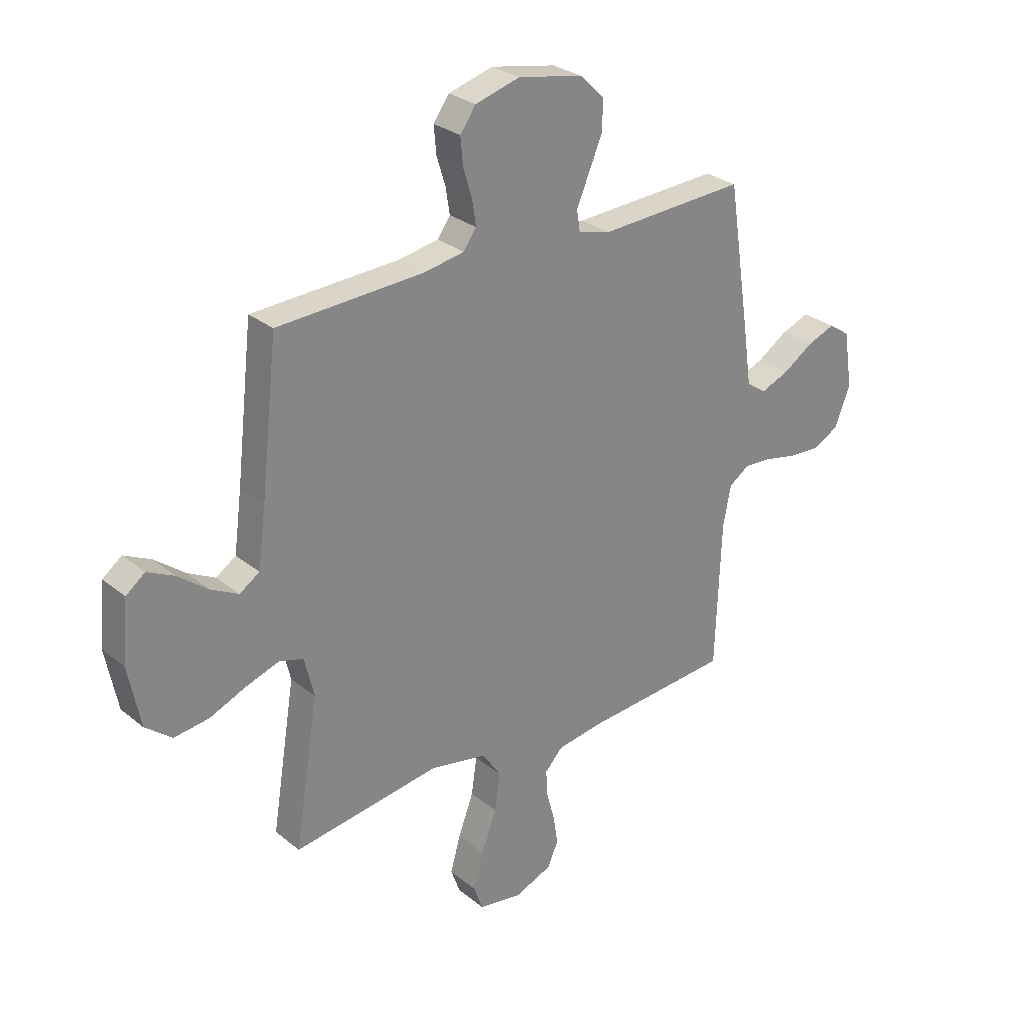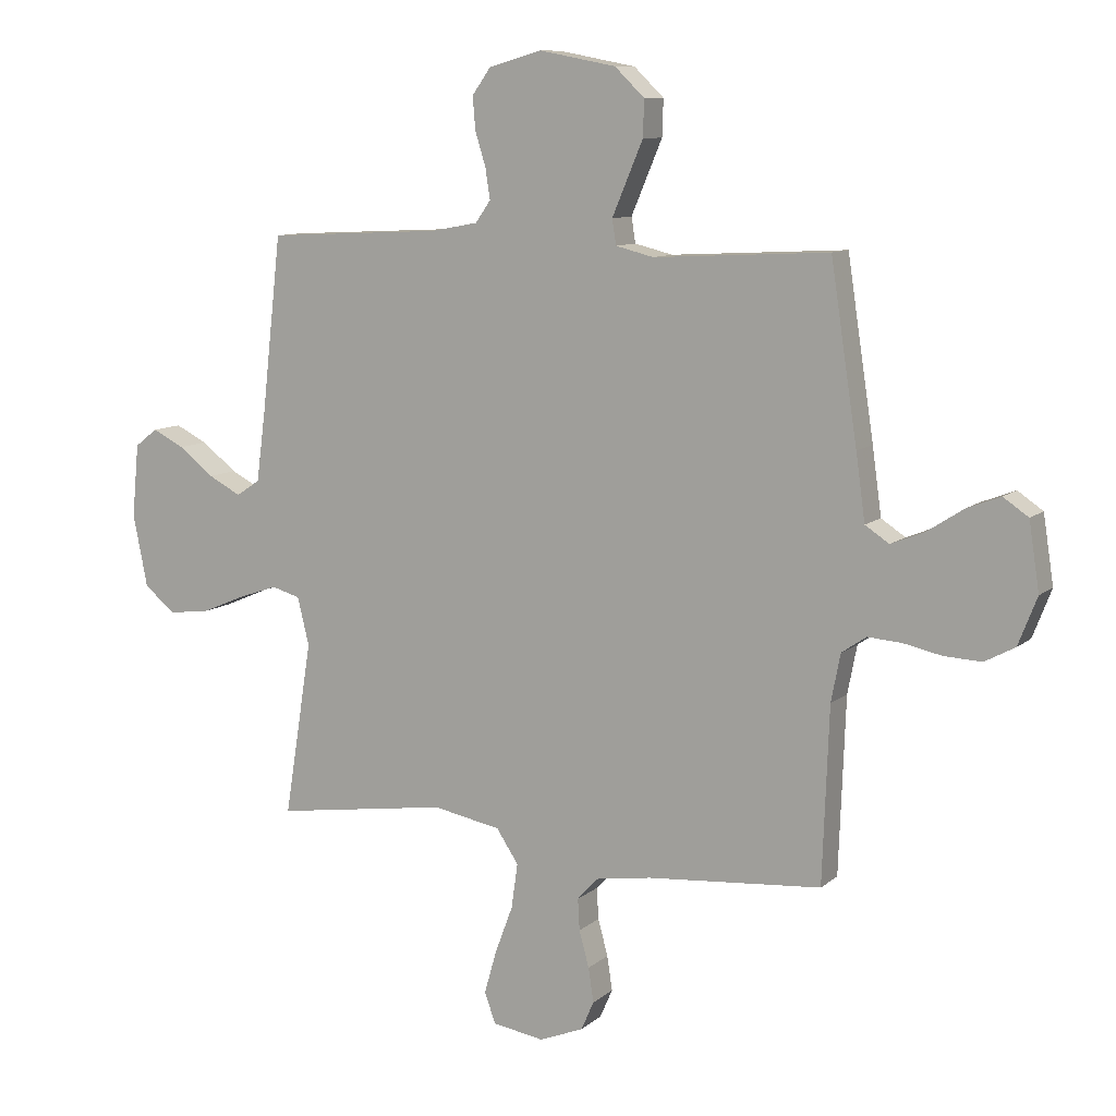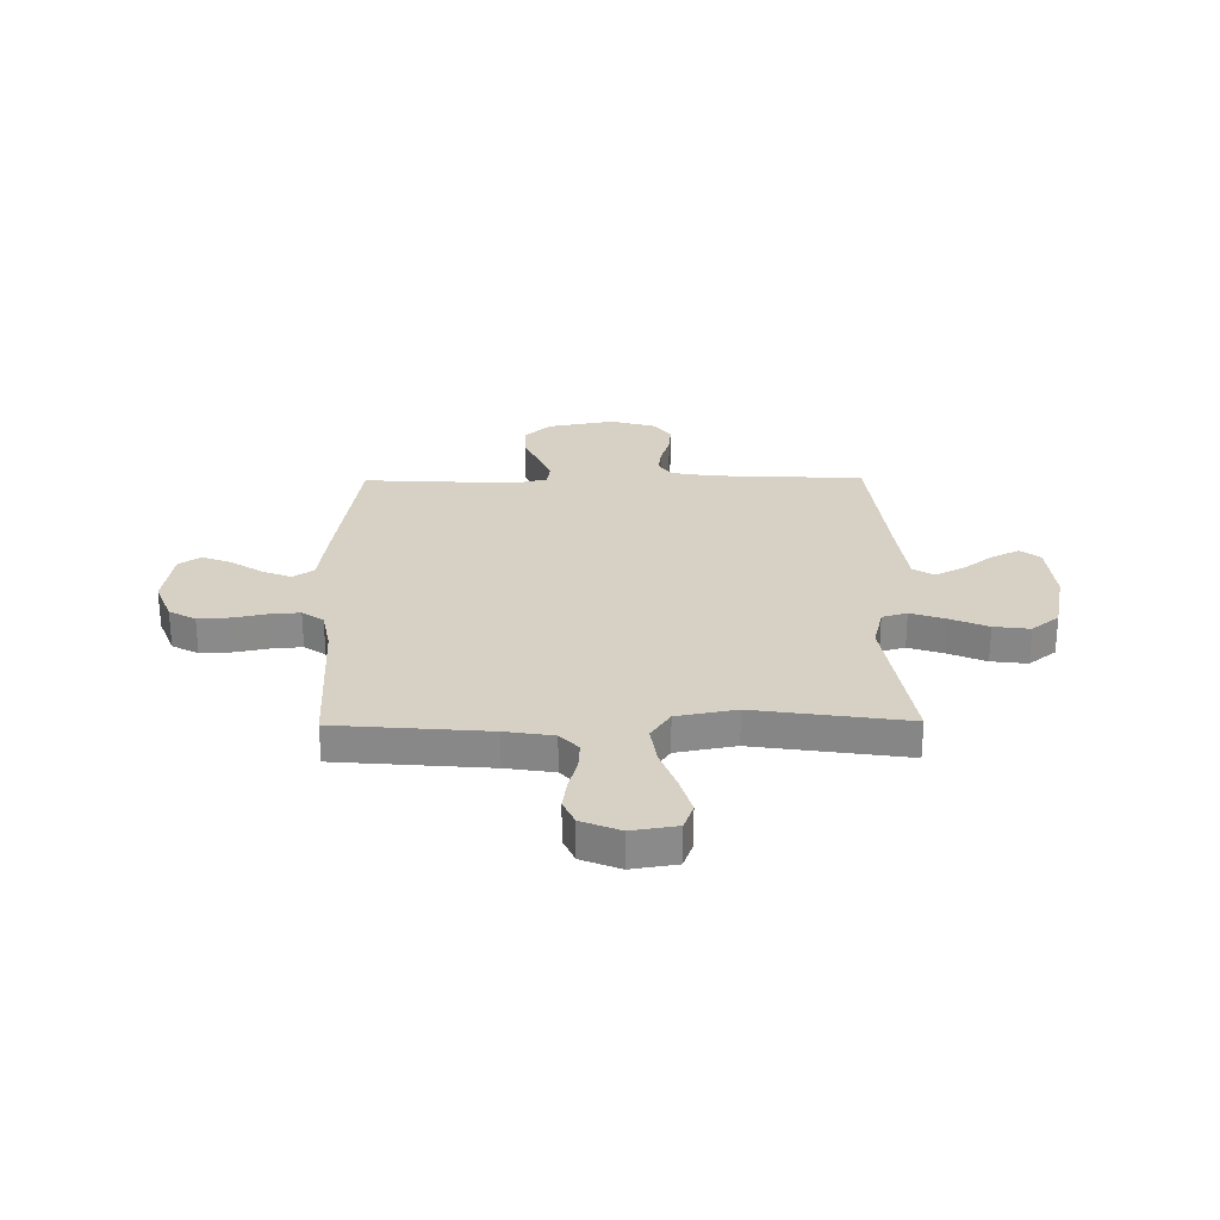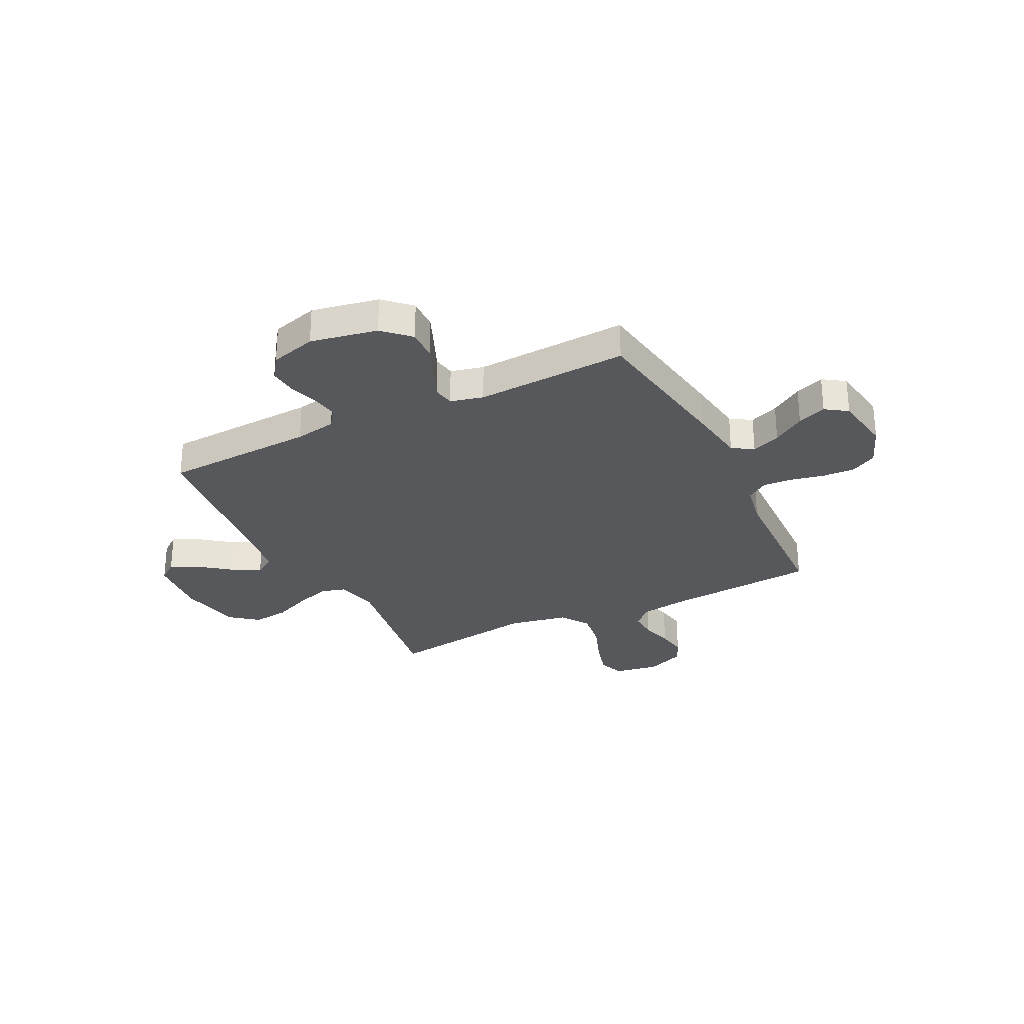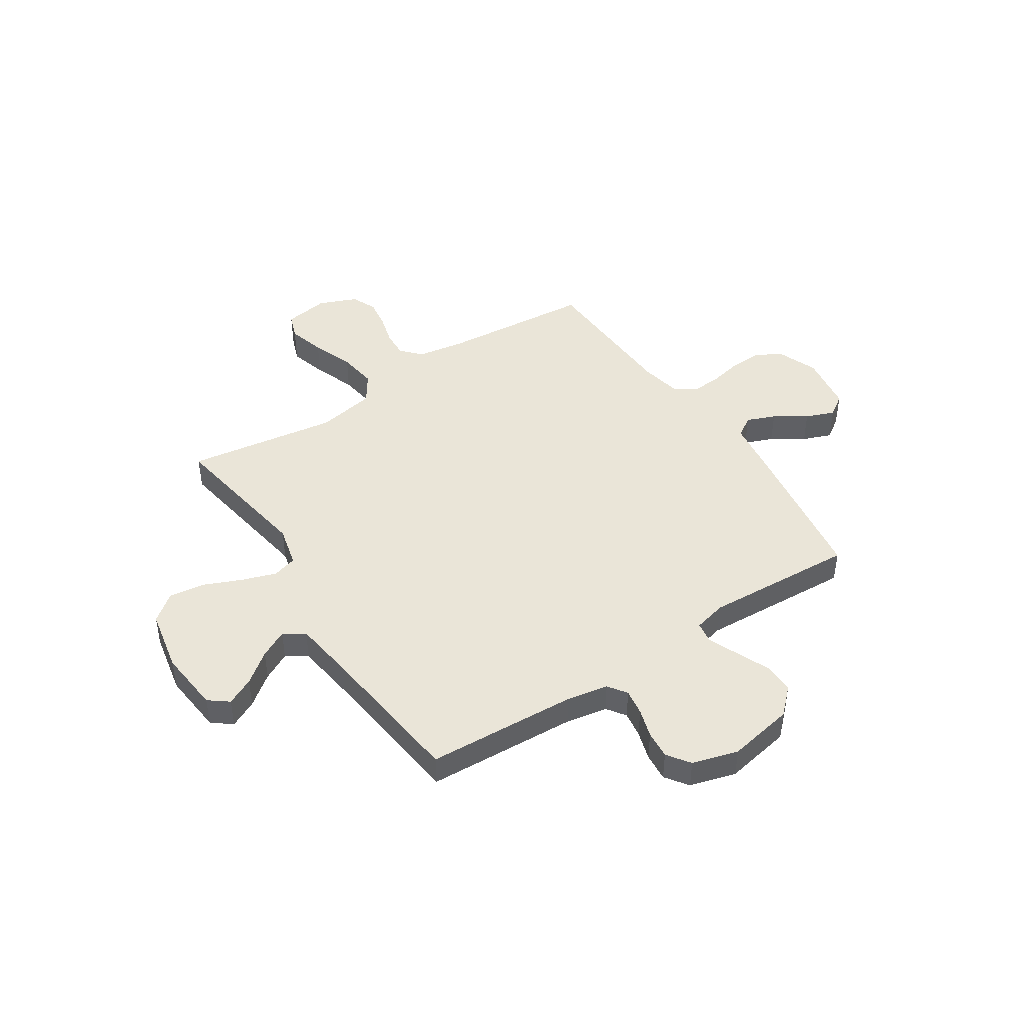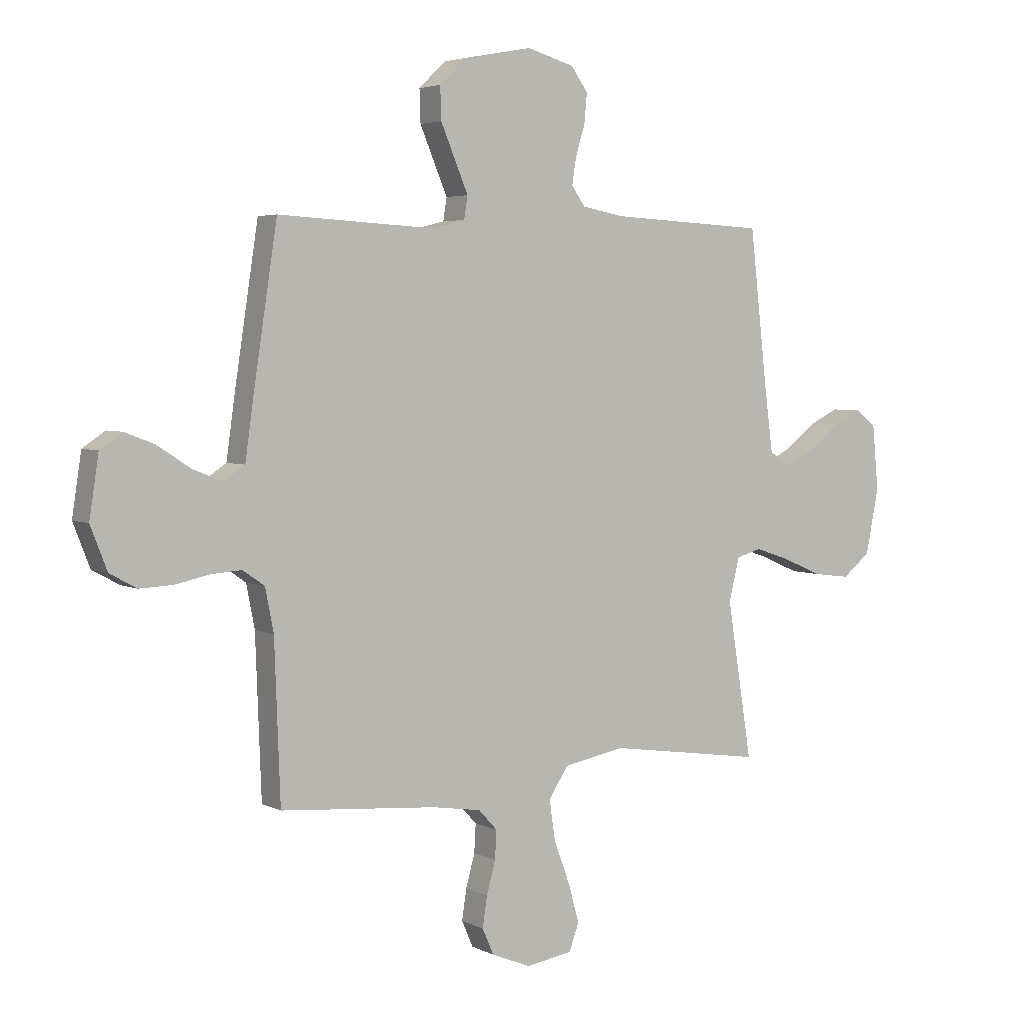
<metadata>
{"format":"obj","ext":"obj","renderer":"f3d","projection":"perspective","resolution":1024,"background":"white","views":[{"elev":28.1,"azim":-39.4,"up":"+Z"},{"elev":9.9,"azim":27.5,"up":"+Z"},{"elev":26.8,"azim":179.3,"up":"+Y"},{"elev":-28.7,"azim":26.5,"up":"+Y"},{"elev":44.8,"azim":-33.2,"up":"+Y"},{"elev":4.0,"azim":147.2,"up":"+Z"}]}
</metadata>
<code>
v -0.5 0.07 0.5
v -0.2 0.07 0.515
v -0.118 0.07 0.53
v -0.092 0.07 0.567
v -0.1 0.07 0.619
v -0.118 0.07 0.677
v -0.123 0.07 0.733
v -0.091 0.07 0.778
v 0 0.07 0.804
v 0.132 0.07 0.779
v 0.183 0.07 0.73
v 0.181 0.07 0.668
v 0.153 0.07 0.602
v 0.128 0.07 0.543
v 0.135 0.07 0.5
v 0.2 0.07 0.484
v 0.5 0.07 0.5
v 0.546 0.07 0.2
v 0.562 0.07 0.086
v 0.603 0.07 0.059
v 0.66 0.07 0.082
v 0.723 0.07 0.123
v 0.78 0.07 0.145
v 0.823 0.07 0.116
v 0.841 0.07 0
v 0.809 0.07 -0.082
v 0.757 0.07 -0.11
v 0.693 0.07 -0.107
v 0.627 0.07 -0.093
v 0.569 0.07 -0.089
v 0.527 0.07 -0.118
v 0.511 0.07 -0.2
v 0.5 0.07 -0.5
v 0.2 0.07 -0.525
v 0.105 0.07 -0.54
v 0.069 0.07 -0.579
v 0.072 0.07 -0.633
v 0.089 0.07 -0.695
v 0.098 0.07 -0.754
v 0.076 0.07 -0.804
v 0 0.07 -0.835
v -0.089 0.07 -0.821
v -0.108 0.07 -0.769
v -0.087 0.07 -0.695
v -0.056 0.07 -0.612
v -0.045 0.07 -0.535
v -0.083 0.07 -0.478
v -0.2 0.07 -0.456
v -0.5 0.07 -0.5
v -0.452 0.07 -0.2
v -0.472 0.07 -0.118
v -0.521 0.07 -0.104
v -0.589 0.07 -0.127
v -0.664 0.07 -0.159
v -0.735 0.07 -0.168
v -0.789 0.07 -0.125
v -0.814 0.07 0
v -0.802 0.07 0.125
v -0.763 0.07 0.155
v -0.708 0.07 0.128
v -0.647 0.07 0.081
v -0.591 0.07 0.052
v -0.55 0.07 0.079
v -0.534 0.07 0.2
v -0.5 0 0.5
v -0.2 0 0.515
v -0.118 0 0.53
v -0.092 0 0.567
v -0.1 0 0.619
v -0.118 0 0.677
v -0.123 0 0.733
v -0.091 0 0.778
v 0 0 0.804
v 0.132 0 0.779
v 0.183 0 0.73
v 0.181 0 0.668
v 0.153 0 0.602
v 0.128 0 0.543
v 0.135 0 0.5
v 0.2 0 0.484
v 0.5 0 0.5
v 0.546 0 0.2
v 0.562 0 0.086
v 0.603 0 0.059
v 0.66 0 0.082
v 0.723 0 0.123
v 0.78 0 0.145
v 0.823 0 0.116
v 0.841 0 0
v 0.809 0 -0.082
v 0.757 0 -0.11
v 0.693 0 -0.107
v 0.627 0 -0.093
v 0.569 0 -0.089
v 0.527 0 -0.118
v 0.511 0 -0.2
v 0.5 0 -0.5
v 0.2 0 -0.525
v 0.105 0 -0.54
v 0.069 0 -0.579
v 0.072 0 -0.633
v 0.089 0 -0.695
v 0.098 0 -0.754
v 0.076 0 -0.804
v 0 0 -0.835
v -0.089 0 -0.821
v -0.108 0 -0.769
v -0.087 0 -0.695
v -0.056 0 -0.612
v -0.045 0 -0.535
v -0.083 0 -0.478
v -0.2 0 -0.456
v -0.5 0 -0.5
v -0.452 0 -0.2
v -0.472 0 -0.118
v -0.521 0 -0.104
v -0.589 0 -0.127
v -0.664 0 -0.159
v -0.735 0 -0.168
v -0.789 0 -0.125
v -0.814 0 0
v -0.802 0 0.125
v -0.763 0 0.155
v -0.708 0 0.128
v -0.647 0 0.081
v -0.591 0 0.052
v -0.55 0 0.079
v -0.534 0 0.2
f 59 60 61
f 58 59 61
f 57 58 61
f 56 57 61
f 55 56 61
f 54 55 61
f 53 54 61
f 52 53 61 62
f 51 52 62 63
f 48 49 50
f 47 48 50 51
f 43 44 45
f 42 43 45
f 41 42 45
f 40 41 45
f 39 40 45
f 38 39 45
f 37 38 45
f 36 37 45 46
f 35 36 46 47
f 32 33 34
f 51 63 64
f 47 51 64
f 35 47 64
f 34 35 64
f 32 34 64
f 31 32 64
f 27 28 29
f 26 27 29
f 25 26 29
f 24 25 29
f 23 24 29
f 22 23 29
f 21 22 29
f 16 17 18 19
f 15 16 19
f 11 12 13
f 10 11 13
f 9 10 13
f 8 9 13
f 7 8 13
f 6 7 13
f 5 6 13
f 4 5 13 14
f 3 4 14 15
f 64 1 2
f 31 64 2
f 30 31 2
f 20 21 29 30
f 30 2 3
f 20 30 3
f 19 20 3
f 3 15 19
f 125 124 123
f 125 123 122
f 125 122 121
f 125 121 120
f 125 120 119
f 125 119 118
f 125 118 117
f 126 125 117 116
f 127 126 116 115
f 114 113 112
f 115 114 112 111
f 109 108 107
f 109 107 106
f 109 106 105
f 109 105 104
f 109 104 103
f 109 103 102
f 109 102 101
f 110 109 101 100
f 111 110 100 99
f 98 97 96
f 128 127 115
f 128 115 111
f 128 111 99
f 128 99 98
f 128 98 96
f 128 96 95
f 93 92 91
f 93 91 90
f 93 90 89
f 93 89 88
f 93 88 87
f 93 87 86
f 93 86 85
f 83 82 81 80
f 83 80 79
f 77 76 75
f 77 75 74
f 77 74 73
f 77 73 72
f 77 72 71
f 77 71 70
f 77 70 69
f 78 77 69 68
f 79 78 68 67
f 66 65 128
f 66 128 95
f 66 95 94
f 94 93 85 84
f 67 66 94
f 67 94 84
f 67 84 83
f 83 79 67
f 1 65 66 2
f 2 66 67 3
f 3 67 68 4
f 4 68 69 5
f 5 69 70 6
f 6 70 71 7
f 7 71 72 8
f 8 72 73 9
f 9 73 74 10
f 10 74 75 11
f 11 75 76 12
f 12 76 77 13
f 13 77 78 14
f 14 78 79 15
f 15 79 80 16
f 16 80 81 17
f 17 81 82 18
f 18 82 83 19
f 19 83 84 20
f 20 84 85 21
f 21 85 86 22
f 22 86 87 23
f 23 87 88 24
f 24 88 89 25
f 25 89 90 26
f 26 90 91 27
f 27 91 92 28
f 28 92 93 29
f 29 93 94 30
f 30 94 95 31
f 31 95 96 32
f 32 96 97 33
f 33 97 98 34
f 34 98 99 35
f 35 99 100 36
f 36 100 101 37
f 37 101 102 38
f 38 102 103 39
f 39 103 104 40
f 40 104 105 41
f 41 105 106 42
f 42 106 107 43
f 43 107 108 44
f 44 108 109 45
f 45 109 110 46
f 46 110 111 47
f 47 111 112 48
f 48 112 113 49
f 49 113 114 50
f 50 114 115 51
f 51 115 116 52
f 52 116 117 53
f 53 117 118 54
f 54 118 119 55
f 55 119 120 56
f 56 120 121 57
f 57 121 122 58
f 58 122 123 59
f 59 123 124 60
f 60 124 125 61
f 61 125 126 62
f 62 126 127 63
f 63 127 128 64
f 64 128 65 1

</code>
